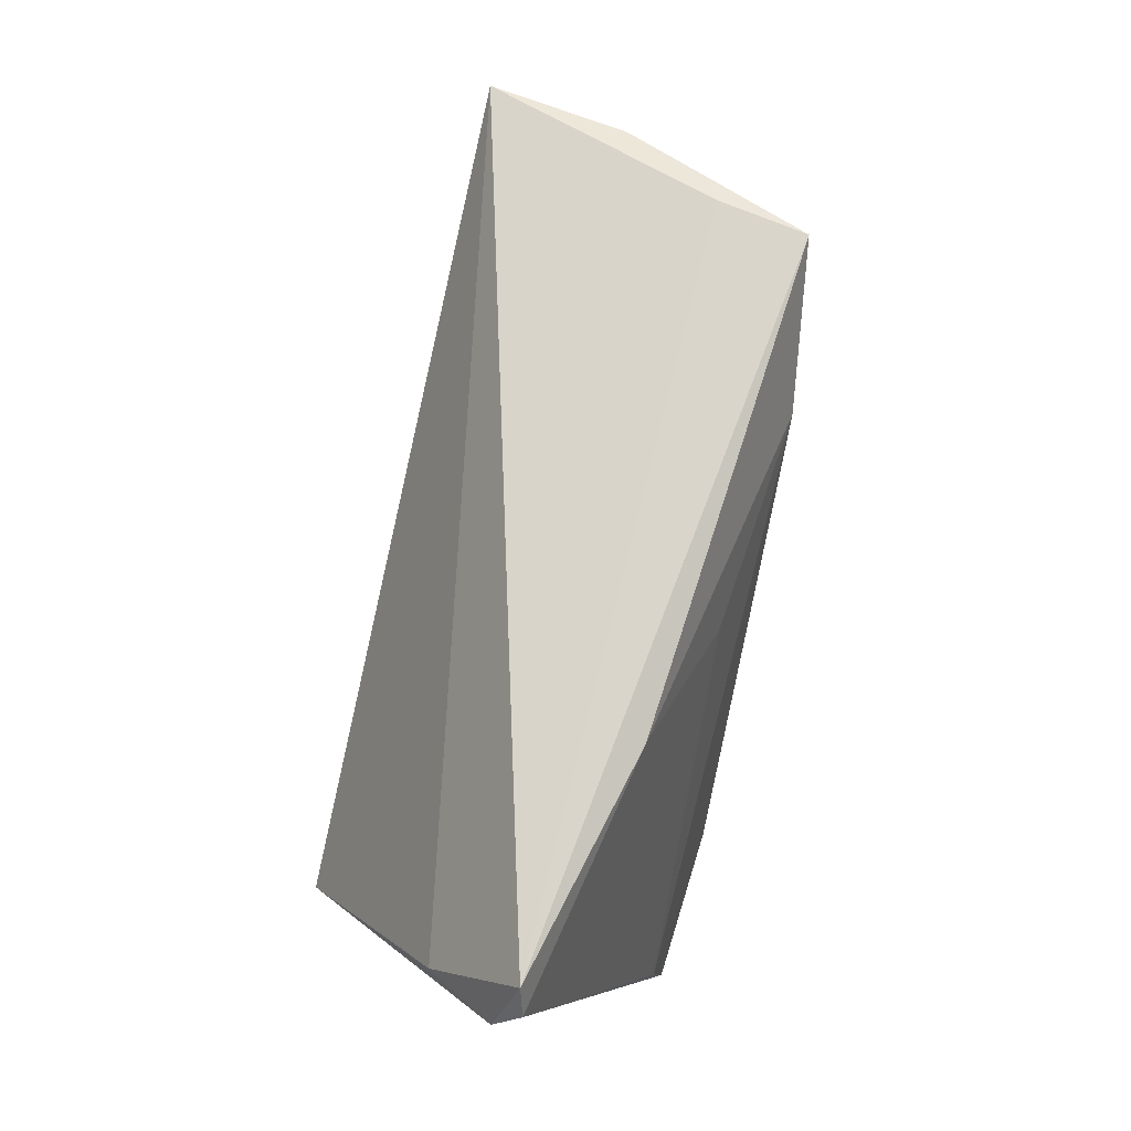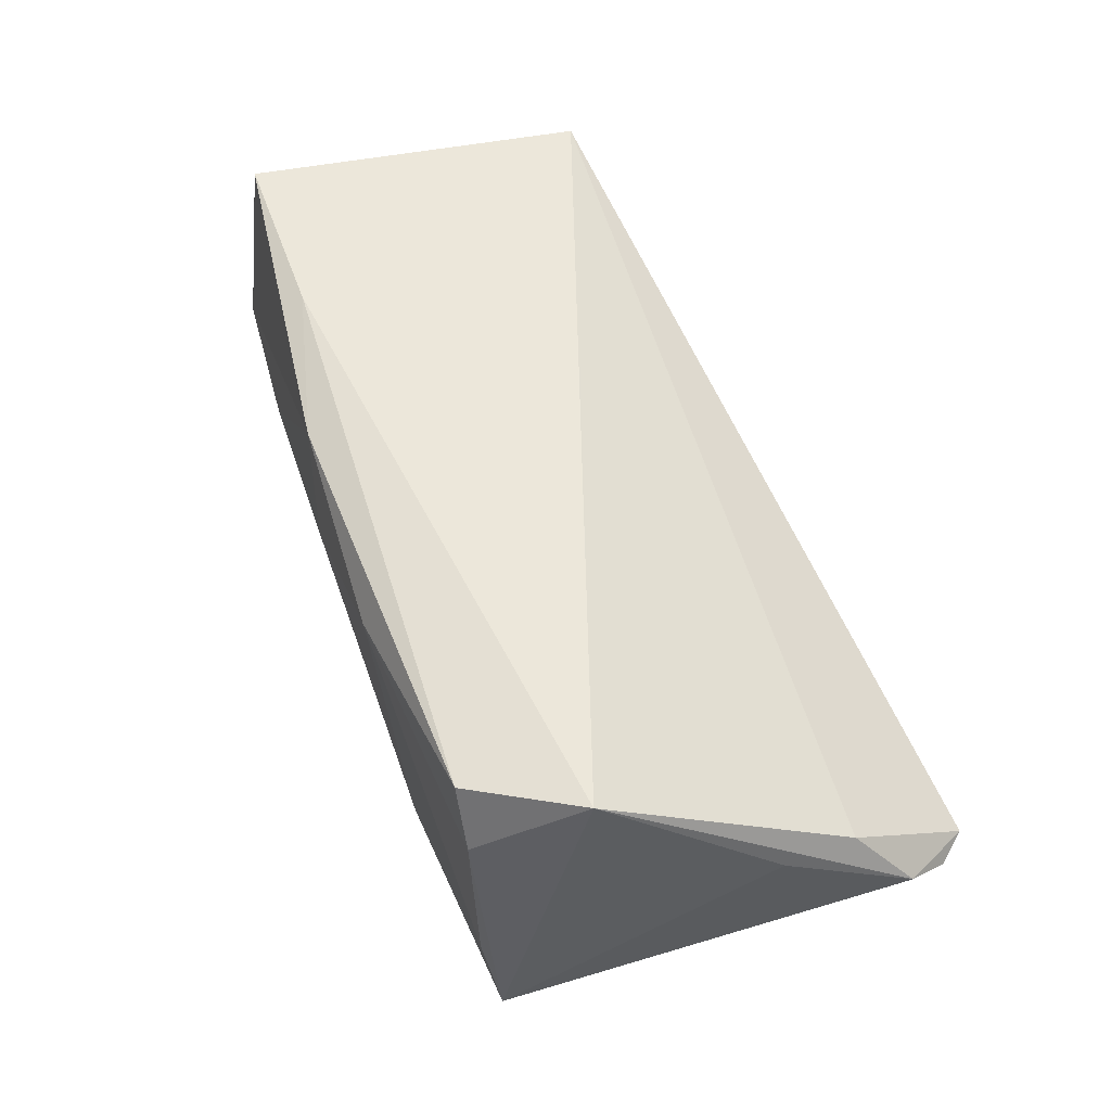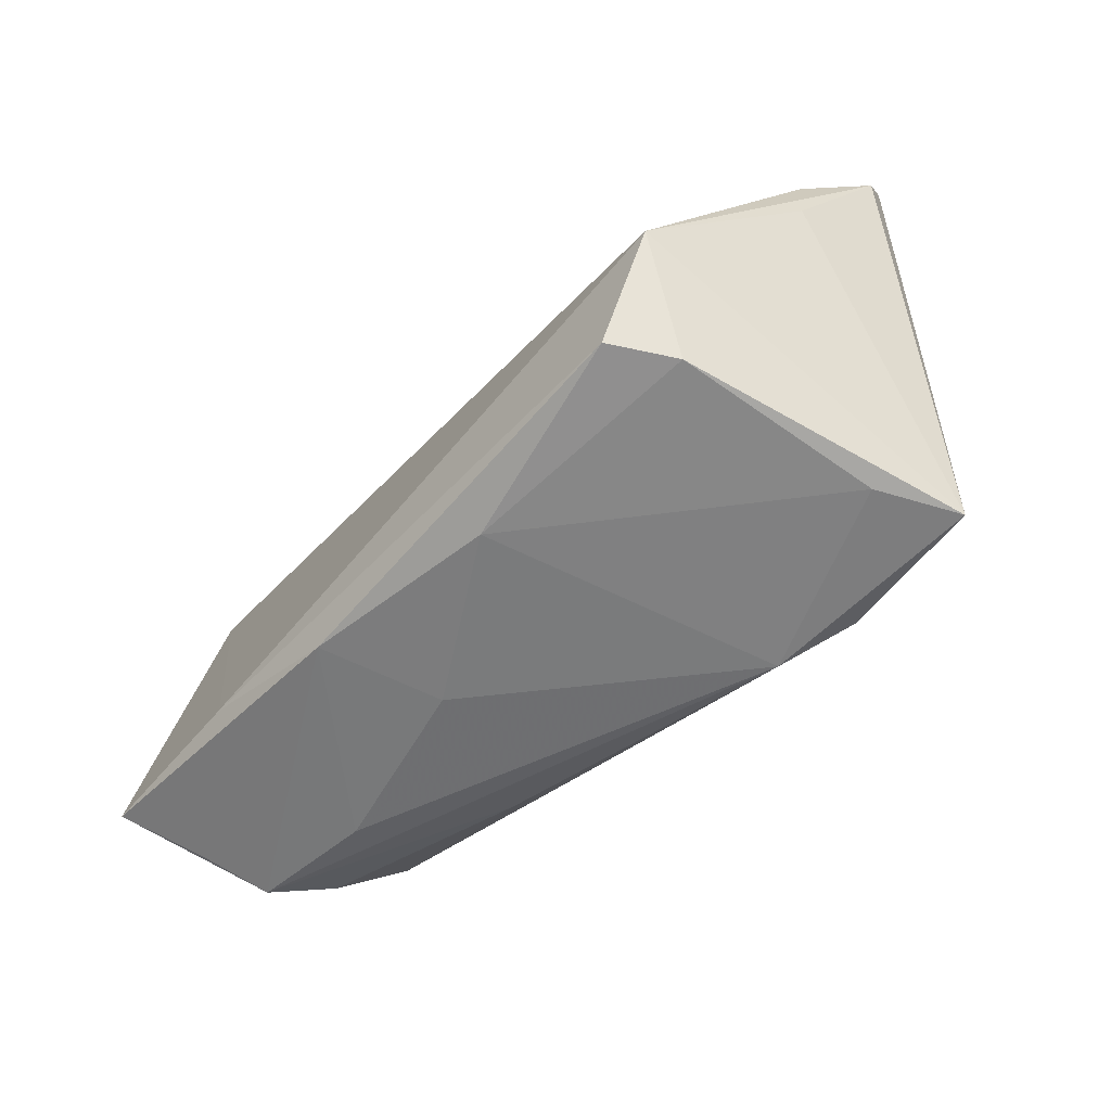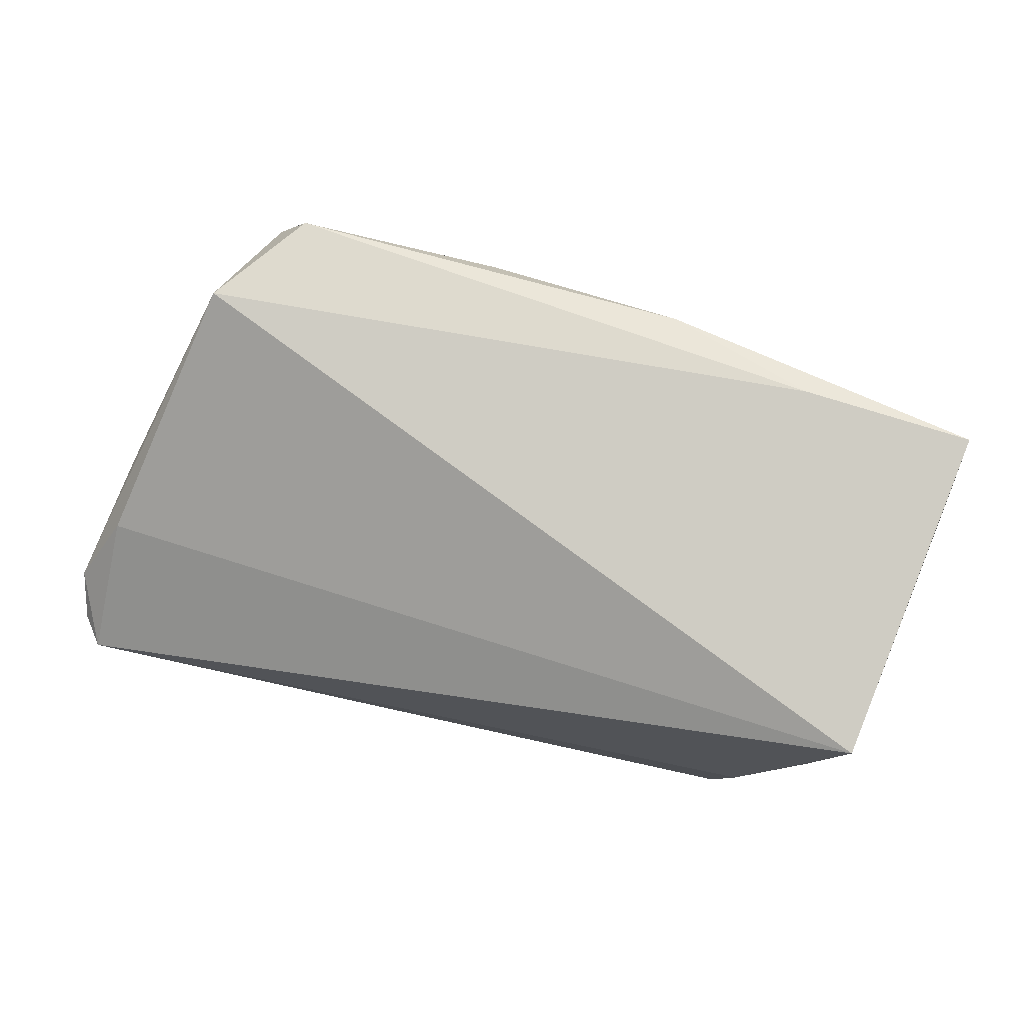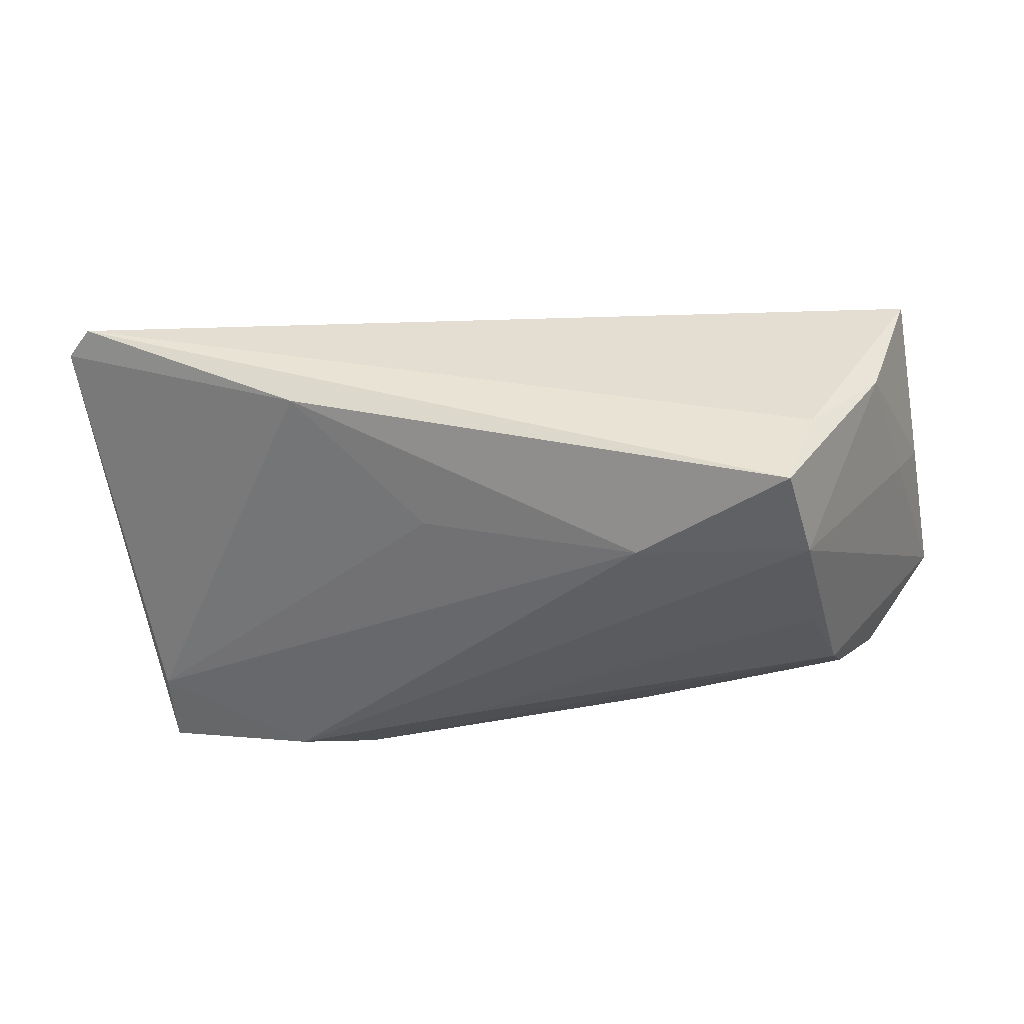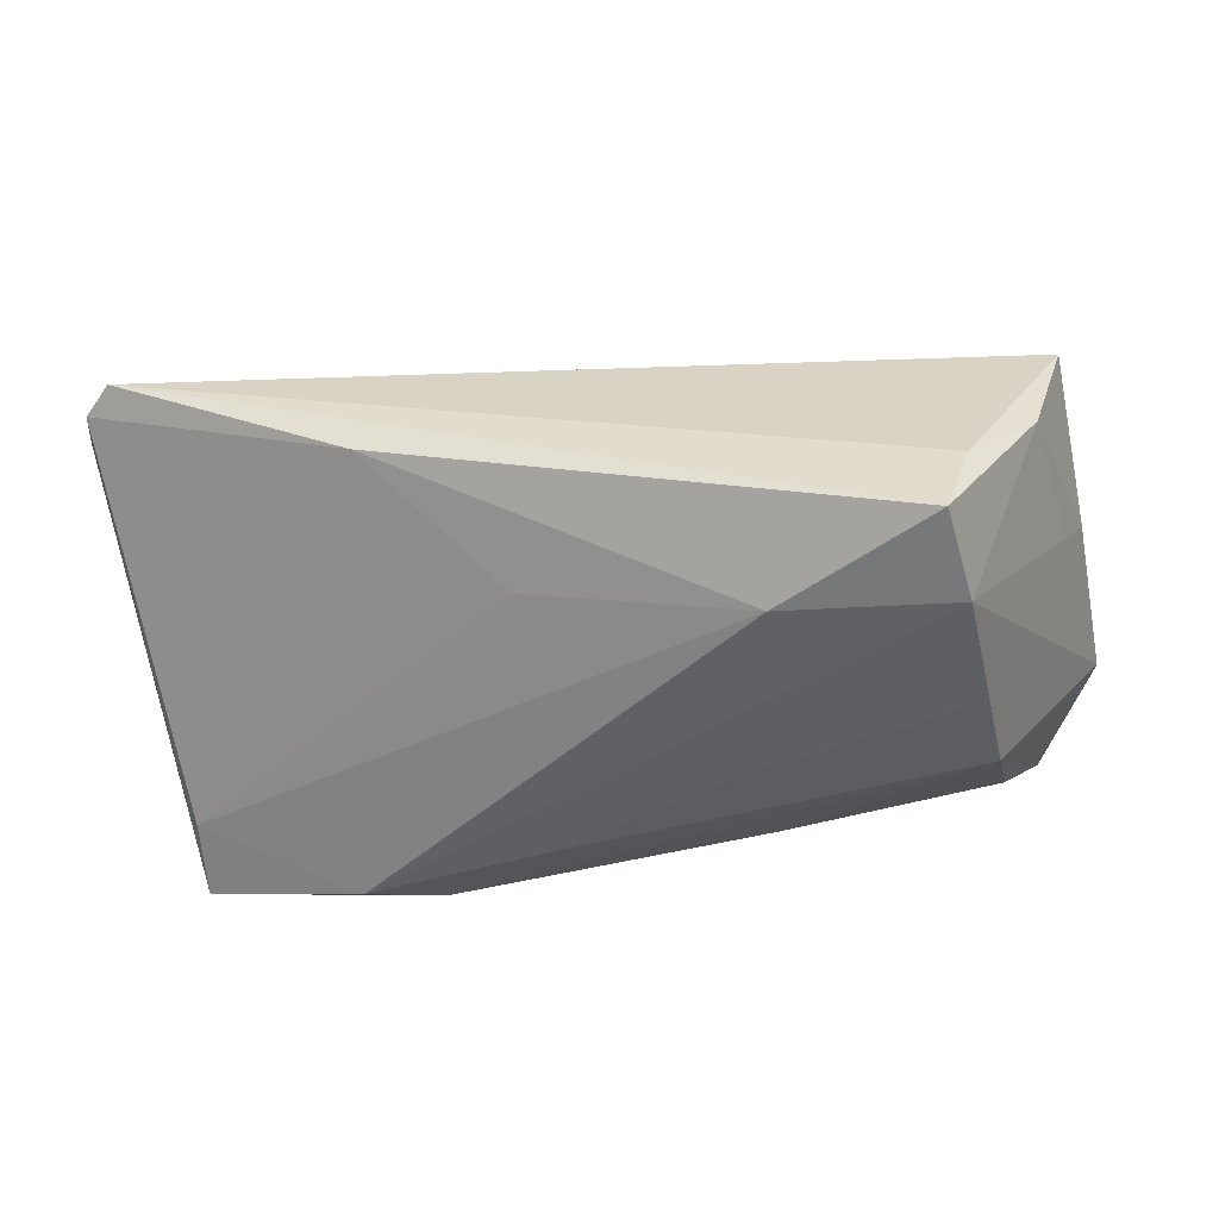
<metadata>
{"format":"obj","ext":"obj","renderer":"f3d","projection":"perspective","resolution":1024,"background":"white","views":[{"elev":74.2,"azim":101.2,"up":"+Y"},{"elev":59.3,"azim":64.4,"up":"+Z"},{"elev":-62.5,"azim":49.8,"up":"+Y"},{"elev":78.3,"azim":-168.5,"up":"+Z"},{"elev":42.2,"azim":-171.6,"up":"+Y"},{"elev":34.0,"azim":-173.8,"up":"+Y"}]}
</metadata>
<code>
v 0.03427 -0.02721 0.02162
v -0.05525 -0.0153 0.02267
v 0.02608 -0.02399 -0.02348
v 0.008932 -0.02768 0.01721
v 0.009004 0.01539 -0.01981
v 0.01746 -0.02711 -0.01917
v -0.01567 -0.02411 0.0212
v -0.0196 -0.02109 -0.01104
v -0.04775 0.02643 0.01838
v 0.05281 0.01445 0.004797
v -0.03685 0.02979 -0.01036
v -0.05596 -0.01112 0.01197
v 0.05409 0.02979 -0.006057
v -0.03357 -0.0231 0.002011
v 0.05669 0.02609 -0.006774
v -0.01757 0.01761 -0.02361
v -0.05164 -0.01826 0.01201
v 0.0435 -0.01502 0.02308
v -0.01099 -0.02604 0.006606
v 0.05777 0.02061 -0.003418
v 0.02622 0.02816 -0.01402
v -0.04962 0.01074 0.00482
v -0.04459 0.02716 0.001407
v 0.05252 0.005178 0.005599
v -0.03468 0.02979 -0.02138
v 0.04051 -0.02809 -0.01133
v 0.04551 -0.01829 -0.02035
v 0.004497 -0.01807 -0.0206
v -0.01723 -0.00603 -0.01922
v -0.03799 0.01867 -0.02125
v -0.03993 0.002677 -0.0166
v 0.0385 -0.02787 0.01413
v -0.04356 -0.00769 -0.01254
v -0.04525 -0.0177 -0.00341
v 0.04459 -0.02737 -0.02154
v -0.05197 0.008337 0.01121
v -0.03375 -0.01732 0.02308
v -0.04956 -0.02031 0.003725
f 10 18 20
f 18 10 9
f 12 9 36
f 2 9 12
f 20 18 24
f 24 35 20
f 18 35 24
f 20 35 15
f 2 12 38
f 36 9 23
f 13 9 10
f 13 10 20
f 20 15 13
f 21 13 15
f 21 16 25
f 25 13 21
f 37 1 18
f 18 9 37
f 37 9 2
f 32 35 18
f 18 1 32
f 7 37 2
f 1 37 7
f 30 23 25
f 25 16 30
f 30 16 3
f 11 13 25
f 9 13 11
f 25 23 11
f 11 23 9
f 27 35 3
f 3 16 27
f 27 15 35
f 27 21 15
f 33 38 12
f 12 30 33
f 33 30 31
f 2 38 17
f 17 7 2
f 38 7 17
f 22 12 36
f 22 30 12
f 36 23 22
f 23 30 22
f 31 30 29
f 16 21 5
f 5 27 16
f 21 27 5
f 38 33 34
f 35 32 26
f 28 33 31
f 31 29 28
f 28 30 3
f 28 29 30
f 8 34 33
f 38 34 8
f 14 7 38
f 14 19 7
f 1 7 4
f 7 19 4
f 4 32 1
f 4 26 32
f 26 4 6
f 6 4 19
f 35 26 6
f 19 14 6
f 3 35 6
f 6 8 33
f 38 8 6
f 6 14 38
f 6 28 3
f 33 28 6

</code>
